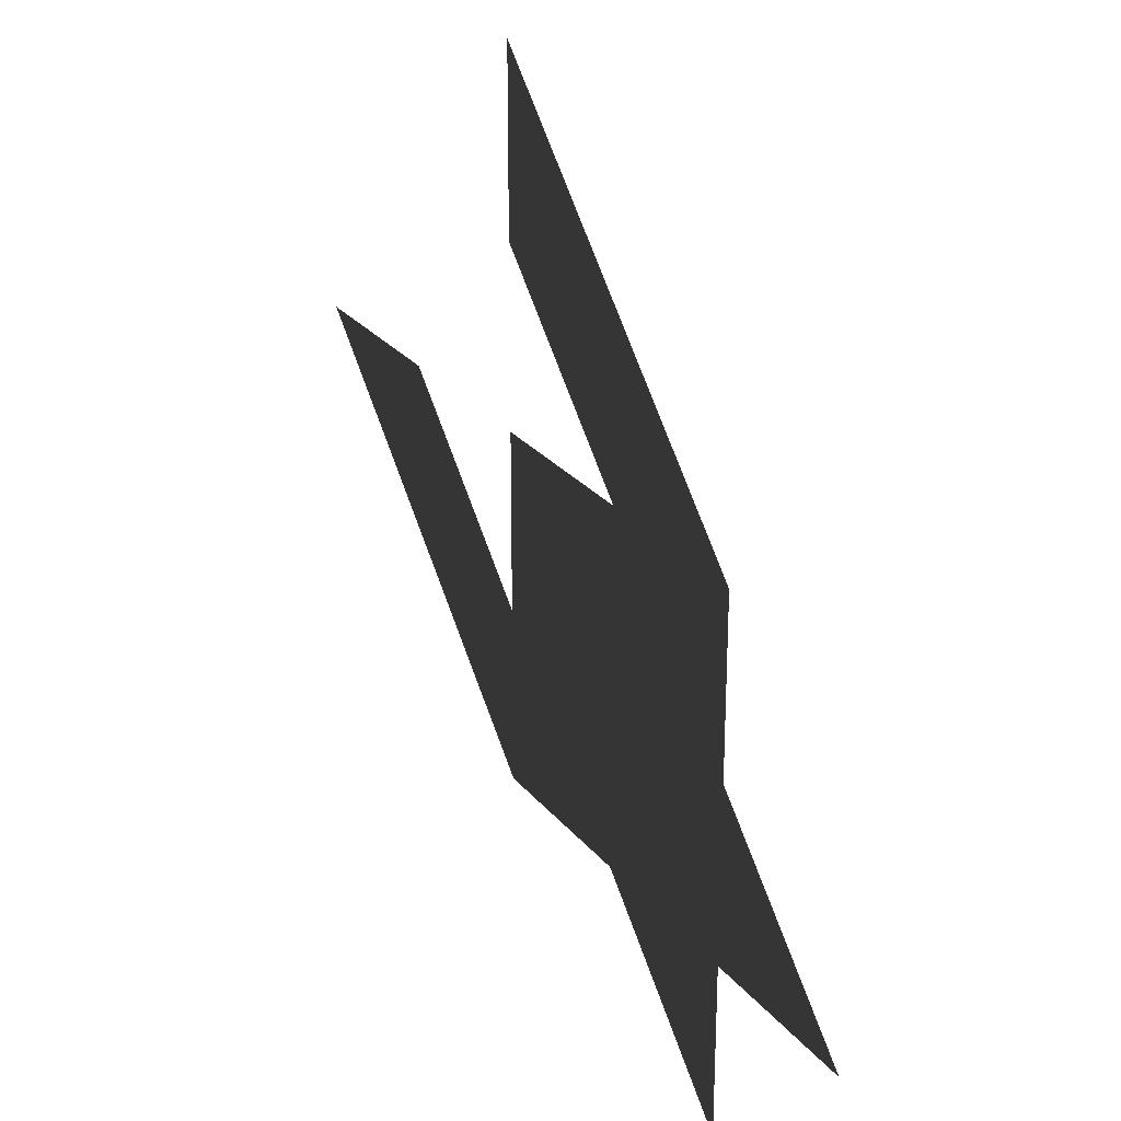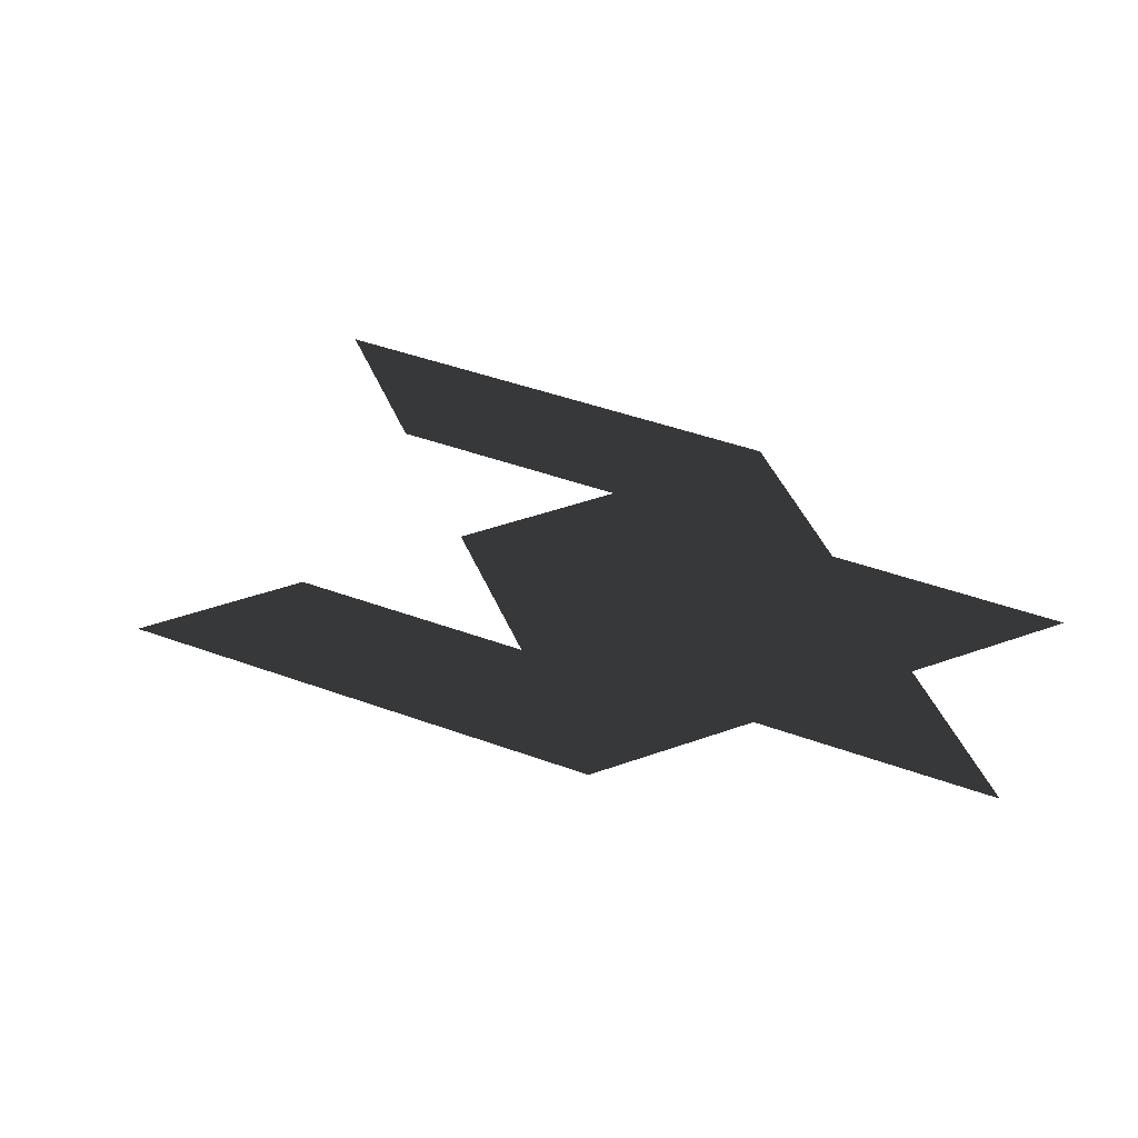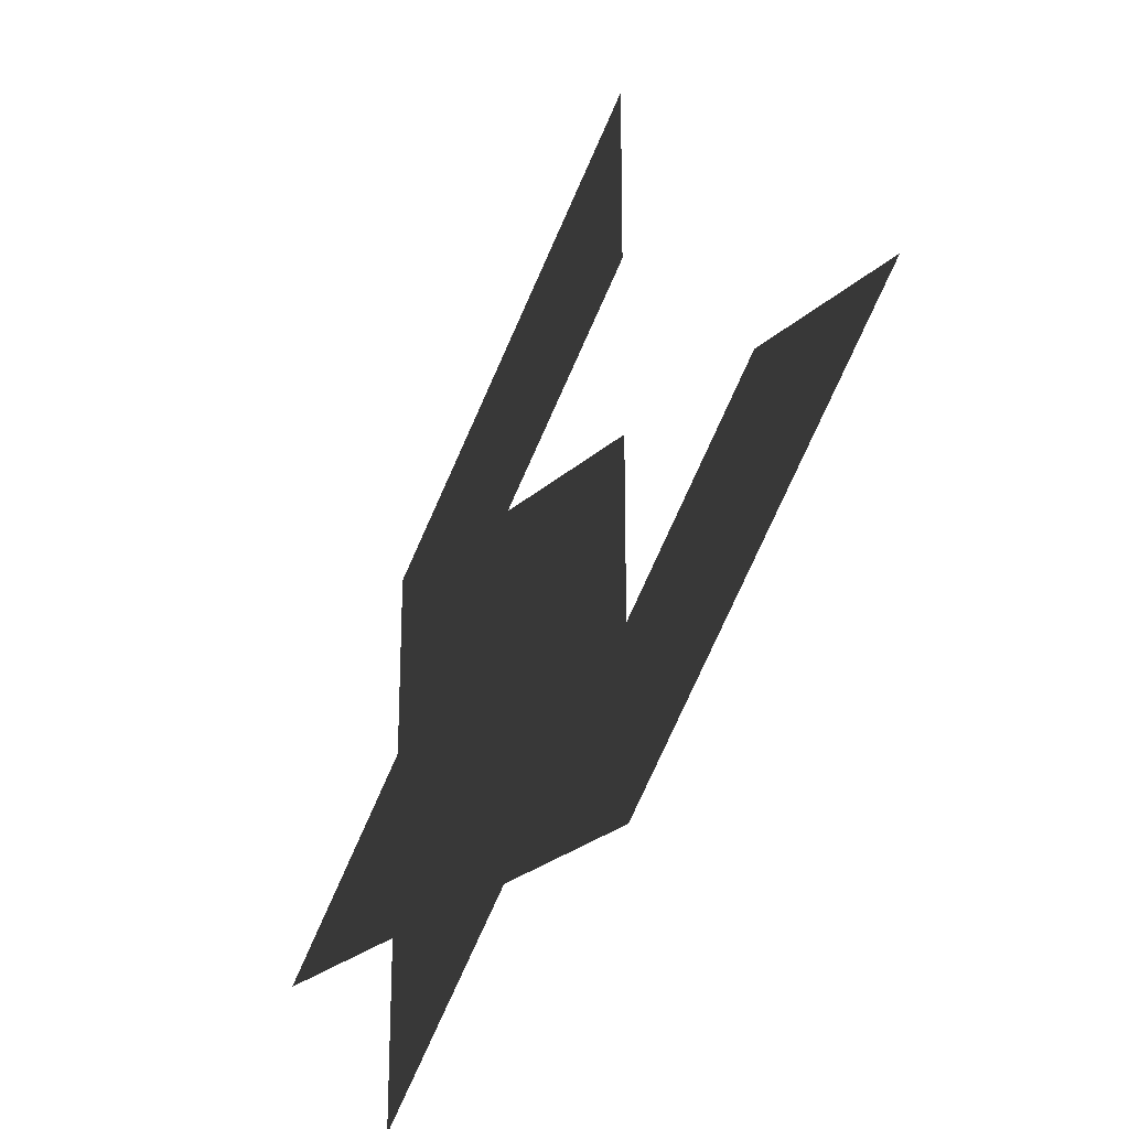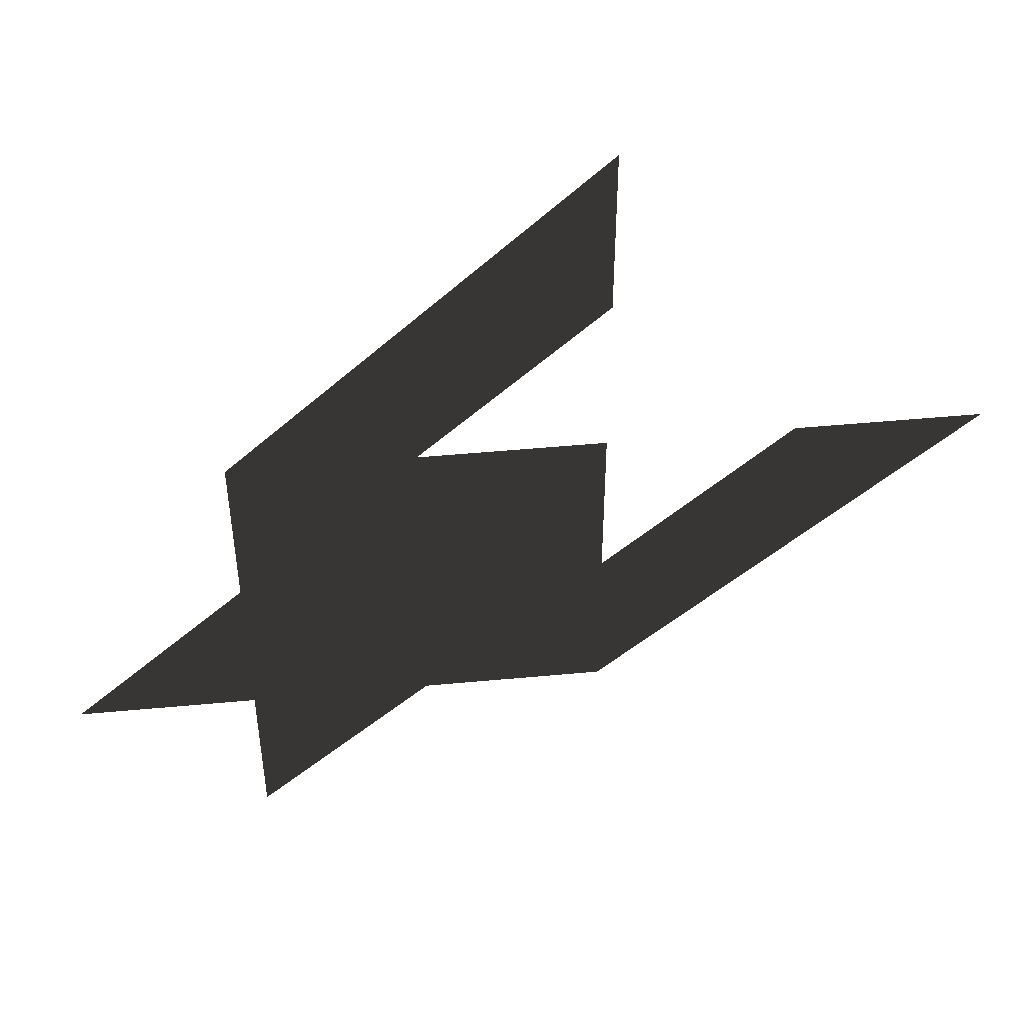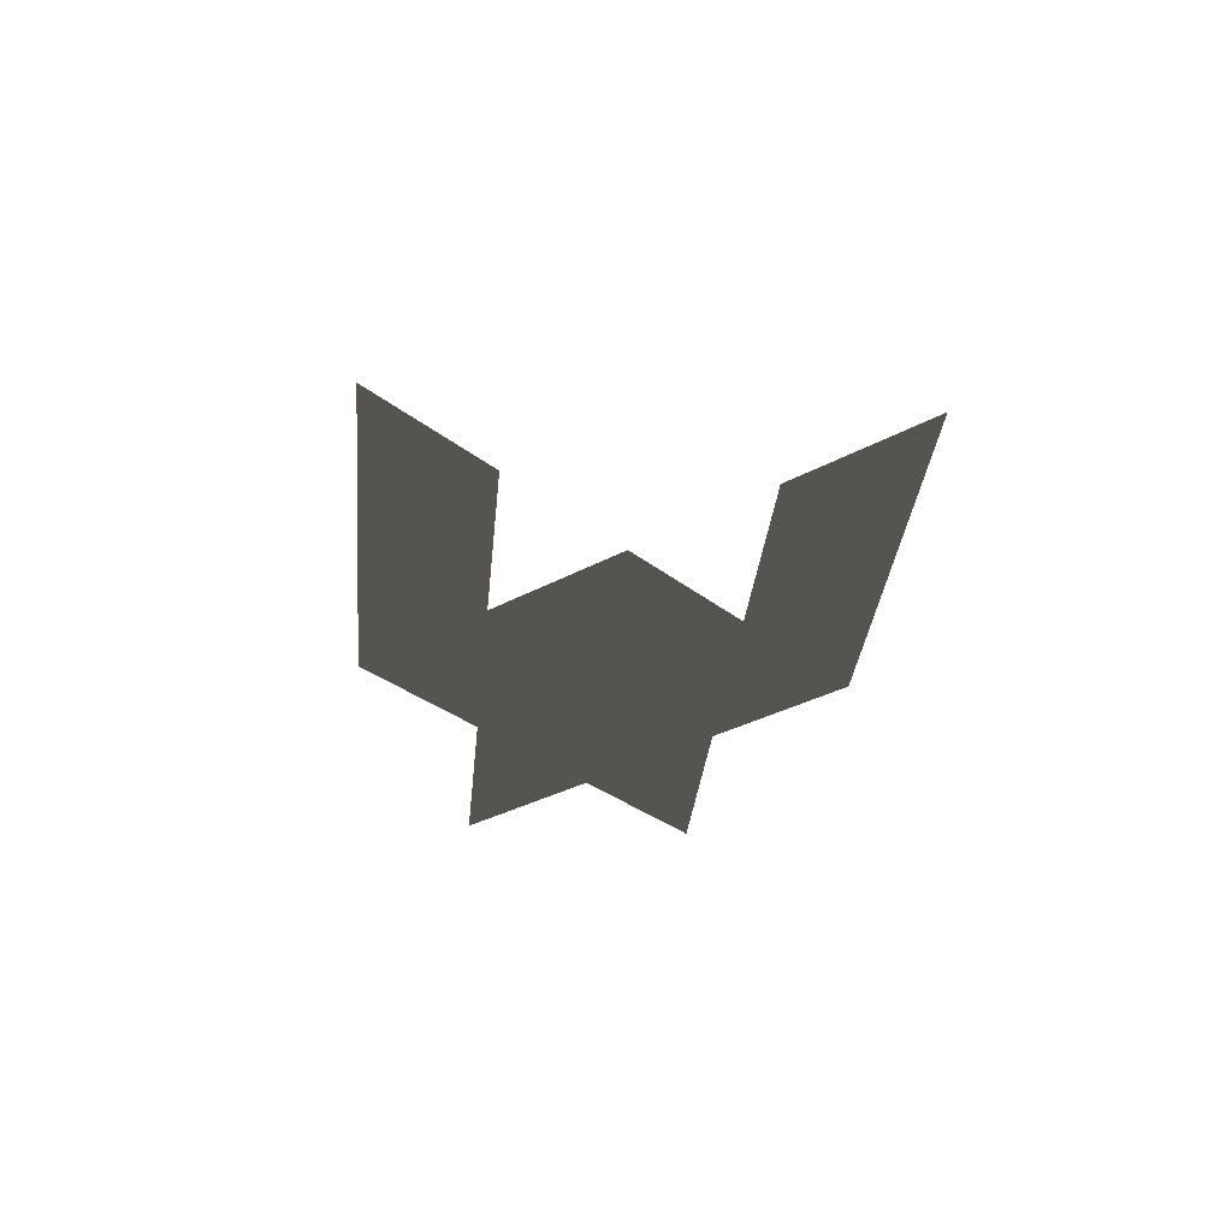
<metadata>
{"format":"obj","ext":"obj","renderer":"f3d","projection":"perspective","resolution":1024,"background":"white","views":[{"elev":26.2,"azim":60.2,"up":"+Z"},{"elev":45.6,"azim":67.7,"up":"+Y"},{"elev":-25.9,"azim":-125.3,"up":"+Z"},{"elev":49.6,"azim":174.1,"up":"+Z"},{"elev":-29.5,"azim":-50.0,"up":"+Y"}]}
</metadata>
<code>
v -3 0 1
v -1 0 -1
v 0 0 -1
v 1 0 -2
v 1 0 -1
v 2 0 -1
v 1 0 0
v 1 0 1
v -1 0 3
v -1 0 2
v 0 0 1
v -1 0 1
v -1 0 0
v -2 0 1
f 3 11 7
f 14 2 1
f 3 5 4
f 13 2 14
f 11 13 12
f 9 11 10
f 7 11 8
f 5 7 6
f 13 3 2
f 3 7 5
f 8 11 9
f 11 3 13
f 3 7 11
f 14 1 2
f 3 4 5
f 13 14 2
f 11 12 13
f 9 10 11
f 7 8 11
f 5 6 7
f 13 2 3
f 3 5 7
f 8 9 11
f 11 13 3

</code>
